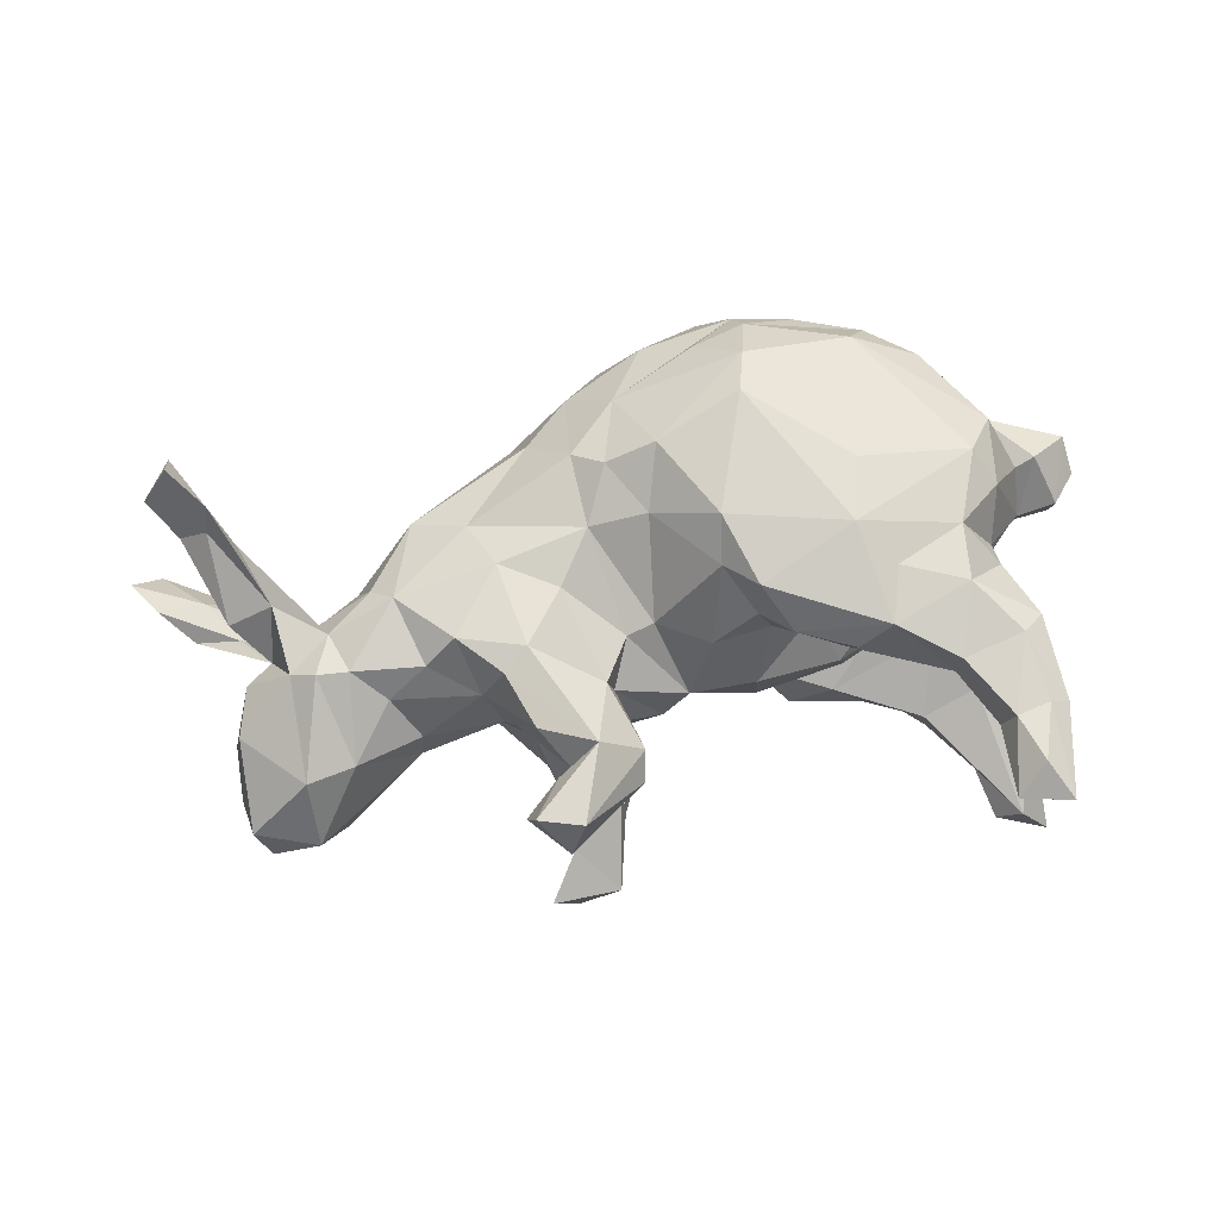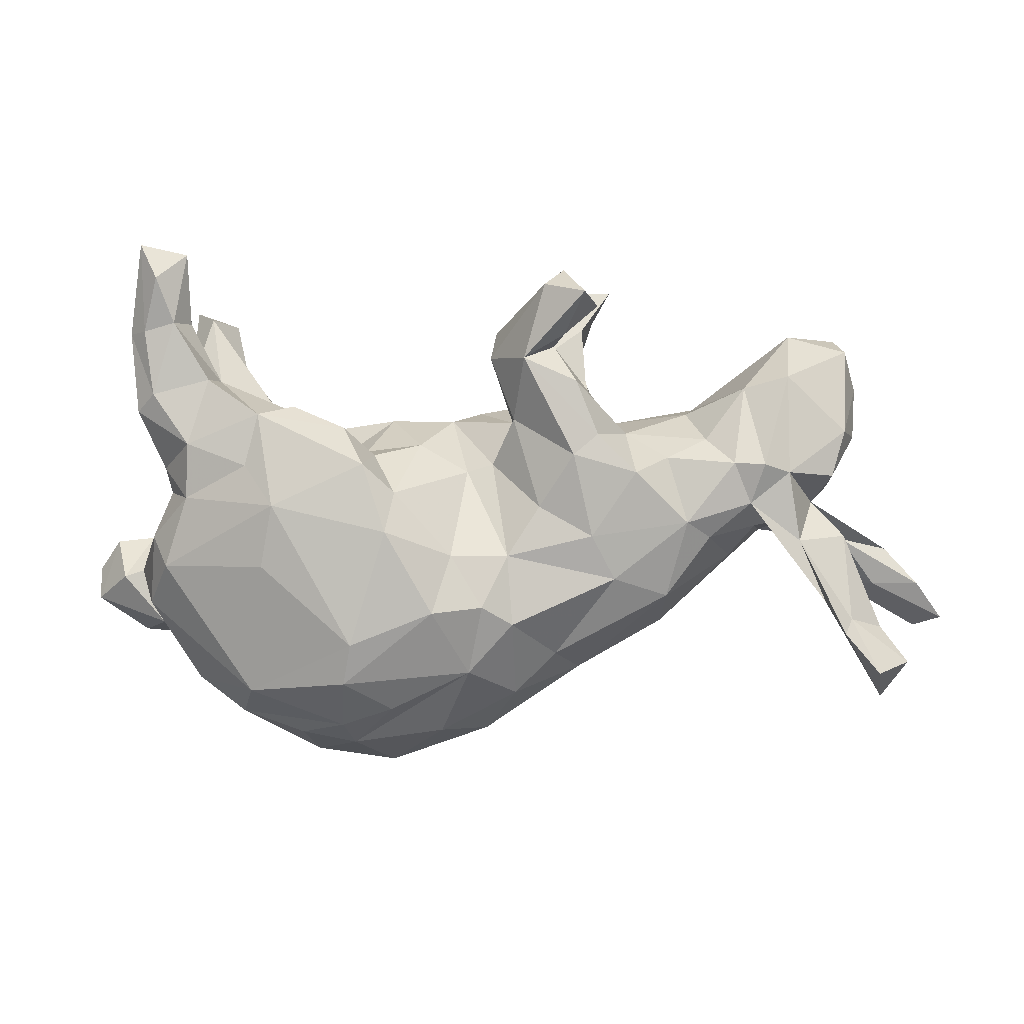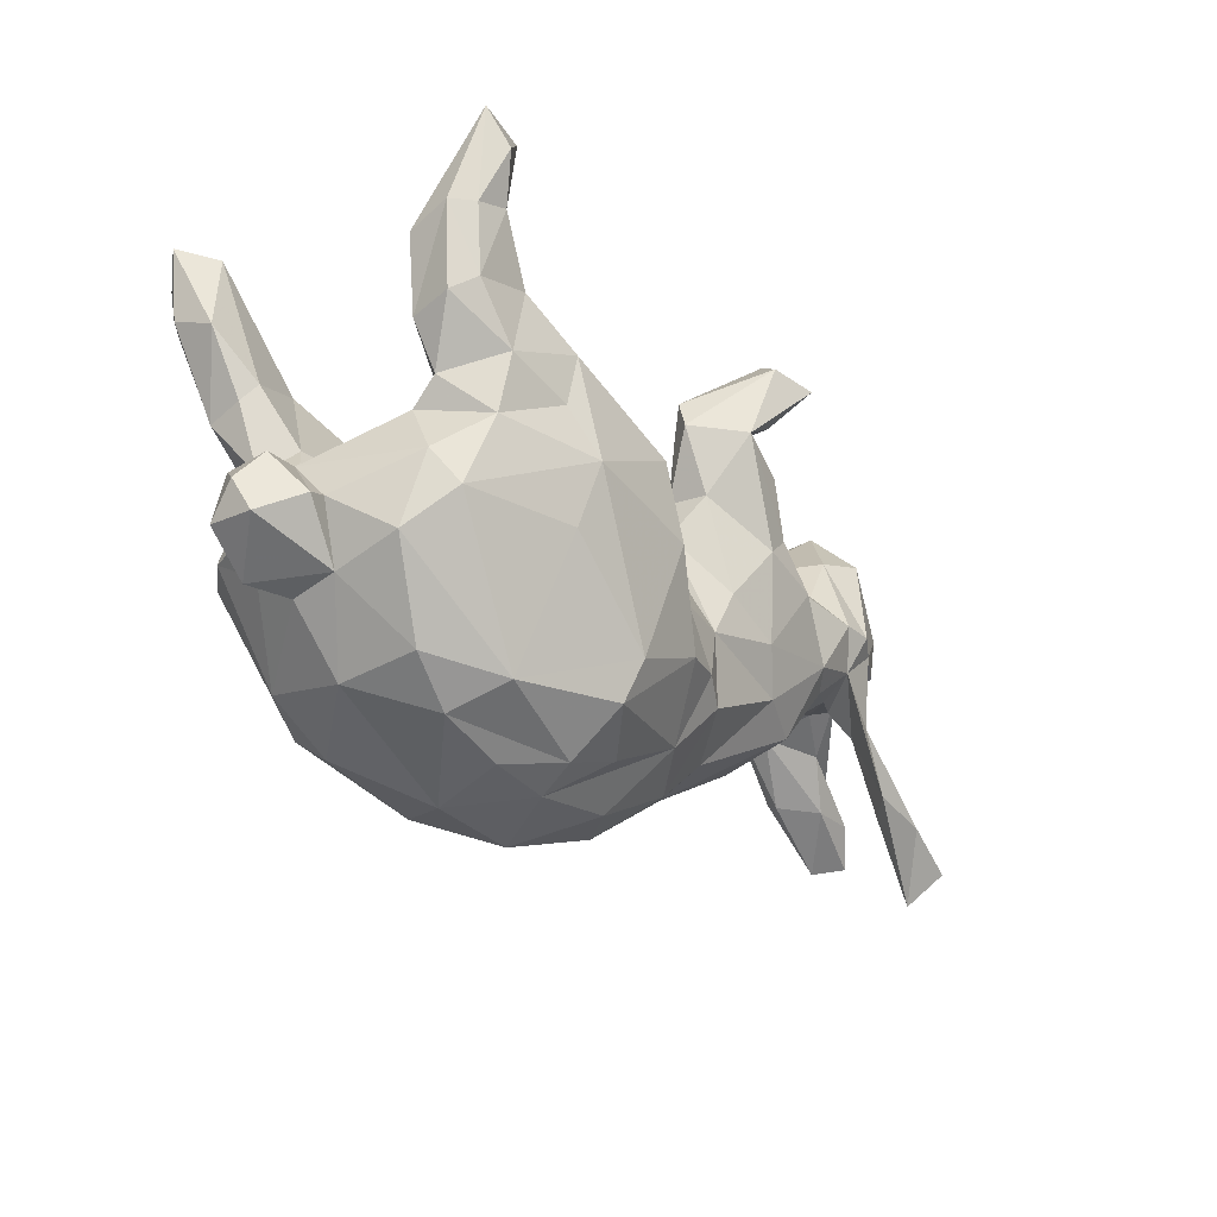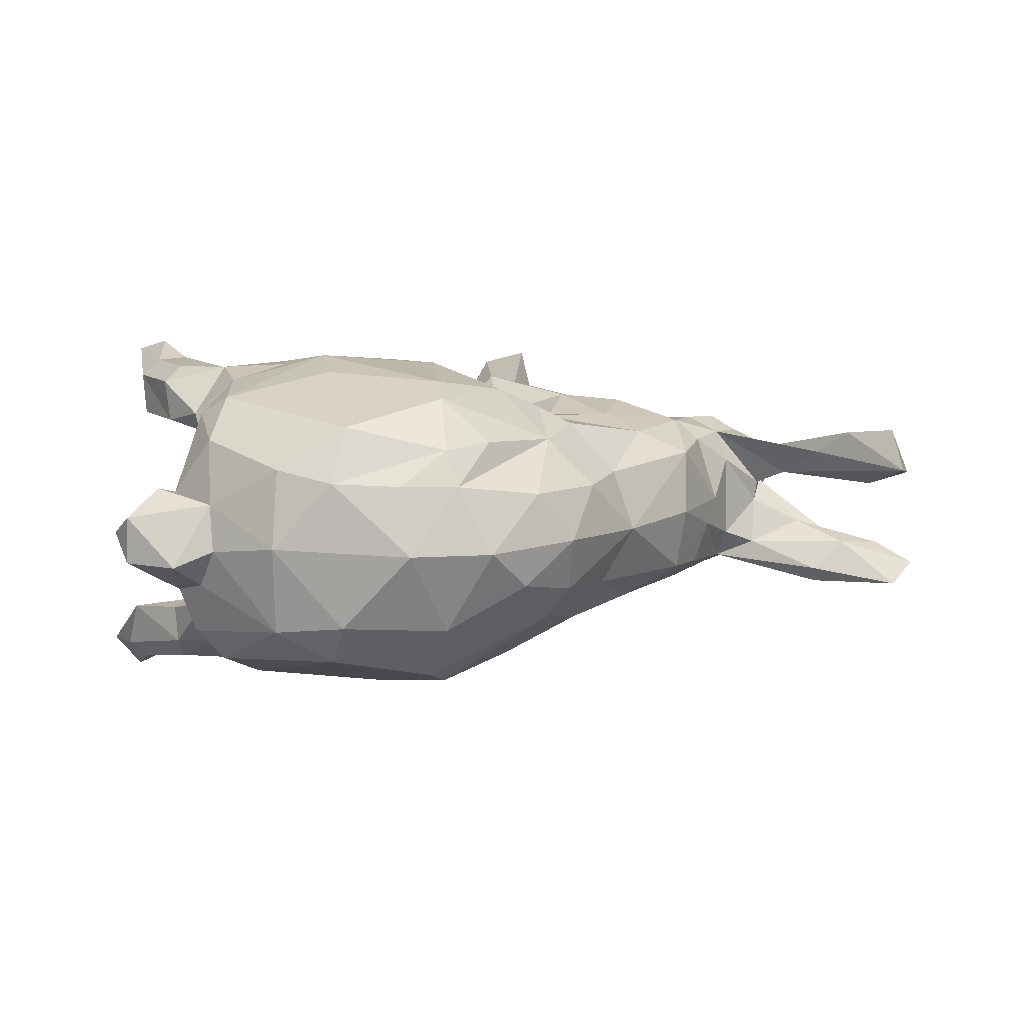
<metadata>
{"format":"obj","ext":"obj","renderer":"f3d","projection":"perspective","resolution":1024,"background":"white","views":[{"elev":77.9,"azim":170.8,"up":"+Z"},{"elev":-4.7,"azim":8.1,"up":"+Y"},{"elev":-25.7,"azim":-49.4,"up":"+Y"},{"elev":7.9,"azim":-22.2,"up":"+Z"}]}
</metadata>
<code>
v 0.4694 0.06888 0.1442
v 0.6996 -0.1924 0.03765
v 0.646 0.1257 0.07039
v 0.1079 0.2978 -0.147
v -0.1219 0.09813 -0.1545
v 0.2898 0.1244 0.09975
v -0.309 0.06368 0.2608
v 0.1735 0.3498 0.2379
v 0.2005 0.2743 0.2011
v 0.5533 -0.02896 -0.0822
v 0.03759 -0.2672 0.1498
v 0.3962 -0.1008 -0.09776
v -0.00875 0.1577 0.03184
v 0.6528 -0.1812 0.0877
v 0.06566 -0.1638 0.1929
v -0.6262 -0.1331 -0.03455
v -0.4512 -0.09379 0.2199
v -0.5652 -0.189 -0.03831
v 0.146 0.2323 -0.187
v 0.1041 -0.2989 0.0746
v 0.5492 0.04461 -0.111
v 0.08669 0.2521 -0.1057
v -0.3019 0.09086 -0.1295
v 0.000932 0.1366 -0.05439
v -0.5088 0.2637 0.1694
v 0.1036 -0.0797 0.1708
v -0.3766 0.2156 -0.1867
v 0.2526 0.1141 0.1851
v -0.3319 0.0603 -0.07843
v 0.1727 0.1875 0.05657
v -0.07948 -0.04589 0.2641
v -0.4458 0.3074 0.1721
v -0.08856 -0.3262 0.1547
v 0.4523 -0.07067 0.008826
v -0.5968 -0.03995 0.02715
v -0.01019 -0.174 0.2258
v 0.5576 0.2249 -0.08585
v 0.6402 -0.04267 -0.04641
v -0.01902 -0.3613 0.07337
v -0.2818 -0.09908 0.2564
v 0.1986 0.3801 0.1936
v 0.5014 -0.02324 -0.06296
v -0.4701 0.381 -0.2587
v -0.4101 0.02811 -0.2329
v 0.5015 0.01102 -0.1101
v -0.0468 -0.3775 -0.0701
v -0.1765 0.1546 -0.2132
v -0.1383 -0.225 0.2453
v -0.4658 0.06986 0.1806
v 0.07299 0.2461 0.1478
v -0.4118 0.3014 0.2225
v -0.07095 -0.1396 -0.254
v -0.372 0.2119 0.1831
v 0.649 -0.09597 -0.1522
v -0.5115 -0.1039 -0.1565
v -0.5145 0.2827 -0.2733
v -0.2352 0.1442 0.03167
v -0.4652 0.03254 0.1428
v 0.2145 0.08114 0.1924
v 0.7729 -0.1537 -0.1393
v -0.4478 0.4073 0.1929
v -0.5382 -0.09291 0.07004
v -0.5032 -0.1799 0.05779
v 0.4217 0.1116 0.109
v -0.3344 -0.2848 -0.1872
v -0.4327 -0.2889 -0.001924
v 0.5713 -0.05409 0.09705
v 0.6424 -0.04442 0.05608
v 0.2382 0.4112 -0.1745
v 0.2474 0.1705 0.06402
v -0.4813 -0.04413 0.1899
v -0.1561 0.127 0.2189
v -0.4294 0.04668 0.09863
v 0.4836 0.1965 0.09252
v 0.3551 -0.1418 0.1028
v -0.07079 0.01995 0.2312
v 0.1542 -0.228 -0.1003
v -0.1728 -0.3592 -0.1359
v 0.6942 -0.2691 0.1405
v -0.4532 0.1704 0.1543
v 0.2024 0.3637 -0.2175
v -0.2602 -0.002895 0.2782
v 0.09638 0.237 0.1084
v 0.6233 -0.06426 -0.1082
v -0.5032 -0.1945 -0.01512
v -0.4945 -0.1503 0.1571
v 0.5555 0.2132 0.1051
v -0.08873 0.02907 -0.248
v -0.1339 -0.2373 -0.2438
v 0.1113 -0.1908 0.1664
v -0.4831 0.4252 0.273
v 0.5708 -0.002809 -0.00763
v 0.6917 -0.1154 -0.07831
v -0.5033 0.3873 -0.2068
v 0.6462 0.1062 -0.06536
v 0.1922 0.339 -0.1401
v 0.6425 -0.2069 0.1328
v 0.3931 -0.02703 0.1482
v 0.4235 0.1046 -0.1103
v -0.1086 0.1588 0.04653
v -0.176 0.02612 -0.2747
v -0.6248 -0.1371 0.03821
v -0.1703 -0.3517 0.1479
v -0.1111 0.1615 -0.03417
v 0.1799 0.2597 0.1686
v -0.4183 0.08924 0.137
v -0.1994 0.1415 -0.2513
v -0.3185 0.1586 -0.2554
v 0.1111 -0.07769 -0.1682
v -0.3486 -0.3295 0.1005
v 0.4236 -0.09625 -0.03276
v -0.4191 -0.2735 0.1192
v 0.3616 0.07877 0.146
v -0.06553 0.09759 -0.1526
v 0.2498 0.1258 -0.1674
v 0.518 0.06583 0.1434
v 0.04352 -0.3585 -0.004948
v 0.4975 -0.02708 0.07223
v -0.5097 0.2852 0.2345
v 0.1956 0.4128 -0.2262
v -0.3326 -0.3263 -0.1267
v -0.3746 0.2058 0.247
v -0.242 0.1544 -0.1641
v -0.1135 0.08616 0.1817
v 0.3318 -0.1557 -0.09563
v 0.02969 0.06283 0.1177
v 0.7127 -0.05726 -0.08198
v 0.5154 0.2616 -0.03444
v -0.4216 -0.2617 -0.1375
v 0.2529 0.3216 0.1856
v 0.03617 -0.09647 -0.195
v -0.1535 -0.2862 0.2221
v 0.3925 0.1755 -0.01096
v -0.4417 0.08224 -0.2141
v -0.5374 0.2564 -0.1765
v -0.5098 0.3737 -0.306
v -0.2003 0.08356 0.09862
v -0.1996 -0.1293 -0.2606
v -0.2461 0.1394 -0.0266
v 0.3135 0.05218 0.1818
v 0.7664 -0.1166 -0.08418
v 0.5679 0.001777 -0.06412
v -0.2754 -0.005942 -0.2707
v -0.5997 -0.04735 -0.04167
v -0.4123 0.01506 0.2393
v 0.2016 0.09586 -0.1853
v 0.6966 -0.3043 0.07258
v 0.2654 0.1522 0.01516
v -0.538 -0.107 -0.08594
v 0.2407 -0.04887 0.166
v -0.04701 0.1076 0.1293
v 0.1714 -0.2348 0.08656
v -0.326 0.065 -0.2539
v -0.3979 -0.05826 -0.2415
v -0.5393 -0.03327 0.01391
v 0.3368 -0.1787 0.002416
v -0.4259 0.05927 0.000925
v -0.4789 0.2853 0.26
v -0.4033 0.1006 -0.1322
v 0.612 -0.1544 0.09452
v -0.4527 0.2987 -0.2625
v -0.4518 0.3677 0.2896
v 0.5106 0.07535 -0.1322
v 0.4938 0.00521 0.1211
v -0.1156 0.06318 0.2648
v 0.5902 0.01427 0.02666
v -0.4711 0.1788 -0.2565
v 0.1988 -0.2554 -0.008487
v 0.003752 -0.1686 -0.2211
v 0.03274 0.1755 -0.00893
v 0.6599 0.1234 0.001901
v 0.6148 0.04658 -0.0542
v -0.5475 0.4094 -0.2623
v 0.2398 0.3338 0.2547
v 0.5565 0.05487 0.1188
v 0.8059 -0.1724 -0.1158
v 0.2006 0.2441 -0.1248
v -0.6342 -0.08565 0.008848
v 0.1316 0.3867 -0.2035
v 0.1232 -0.1814 -0.1655
v -0.4906 0.1528 -0.1643
v 0.4269 -0.04855 0.1149
v 0.6364 -0.1107 -0.126
v 0.2744 -0.1167 0.1404
v -0.5133 -0.1518 -0.07442
v 0.6299 0.2878 -0.01677
v -0.4901 0.1355 -0.2203
v -0.3156 -0.2958 0.1836
v 0.2849 0.1253 -0.09804
v 0.08922 0.1815 -0.141
v -0.4678 -0.1123 -0.2039
v 0.1772 0.2803 -0.1936
v 0.1323 0.4092 -0.1513
v 0.2575 -0.1064 -0.149
v 0.409 0.003384 -0.1417
v 0.7414 -0.2497 0.06235
v -0.2449 -0.3952 -0.009561
v 0.0803 0.2897 0.131
v 0.6446 -0.1712 0.05978
v 0.1337 0.01786 -0.1482
v -0.462 0.1886 -0.1583
v 0.1123 0.2759 -0.09811
v -0.4676 0.04161 -0.1427
v -0.1766 -0.2919 -0.2198
v -0.3249 0.06177 0.08432
v 0.07358 0.07104 -0.1108
v -0.2901 0.1736 -0.2063
v -0.465 0.1833 0.2538
v -0.2884 0.1466 0.2607
v 0.0526 -0.3217 -0.08954
v 0.2269 0.1714 -0.04007
v -0.4975 0.1583 0.2295
v -0.1164 -0.4125 -0.01062
v 0.6641 0.2039 -0.0145
v 0.1117 0.1445 0.1536
v -0.1353 0.09779 0.135
v 0.7617 -0.1842 -0.1512
v -0.4093 0.409 0.2597
v 0.155 -7e-06 0.1648
v 0.1375 0.2354 0.2174
v -0.2184 0.08448 -0.0843
v -0.4922 0.1458 0.1647
v -0.238 0.1549 0.1752
v -0.3871 0.2198 -0.2513
v -0.2494 -0.3644 0.09562
v 0.1426 0.2822 0.1481
v 0.385 0.1609 0.04581
v 0.311 0.05862 -0.1736
v -0.2807 0.08947 0.136
v 0.1014 0.1465 0.09274
v -0.5678 -0.103 0.07838
v 0.07186 0.07496 0.1166
v -0.5389 -0.03642 -0.02319
v 0.2137 0.1981 -0.1854
v 0.01532 -0.07981 0.1964
v -0.07575 -0.02762 -0.2601
v -0.5449 0.2854 -0.248
v -0.2394 0.1633 0.22
v 0.03203 -0.2819 -0.1404
v 0.6056 -0.04916 0.04667
v -0.4058 0.1008 0.2562
v 0.6487 0.2616 0.03338
v 0.5736 -0.007407 0.02549
v 0.6248 0.05246 0.07538
v -0.4336 0.0461 -0.09926
v 0.1033 0.175 -0.06419
v 0.007662 0.07553 -0.1179
v 0.2195 0.1998 0.1965
v -0.4292 0.2981 0.2625
v 0.5552 0.2911 0.02015
v -0.1614 -0.381 0.09282
v 0.1998 -0.0227 -0.1645
f 9 174 220
f 238 223 209
f 220 174 8
f 122 53 249
f 249 53 51
f 208 249 158
f 208 158 119
f 209 53 122
f 122 249 208
f 212 208 119
f 209 72 238
f 241 209 122
f 7 209 241
f 122 208 241
f 241 208 212
f 82 209 7
f 145 7 241
f 165 76 124
f 76 165 31
f 31 165 82
f 82 165 209
f 235 76 31
f 82 7 145
f 17 82 145
f 17 145 71
f 48 31 82
f 48 82 40
f 82 17 40
f 40 17 188
f 48 36 31
f 48 40 188
f 132 36 48
f 27 224 161
f 27 161 94
f 179 81 192
f 120 81 179
f 81 69 96
f 69 81 120
f 135 173 237
f 161 43 94
f 120 179 193
f 94 173 135
f 236 138 101
f 138 236 52
f 143 138 154
f 101 138 143
f 88 236 101
f 153 143 44
f 153 101 143
f 107 101 153
f 107 153 108
f 224 153 167
f 108 153 224
f 56 167 237
f 161 167 56
f 161 224 167
f 136 237 173
f 56 237 136
f 136 161 56
f 136 43 161
f 43 136 173
f 94 43 173
f 169 180 239
f 239 180 77
f 54 60 217
f 109 131 247
f 191 65 129
f 191 154 65
f 109 169 131
f 109 180 169
f 194 180 109
f 54 183 45
f 54 217 183
f 165 72 209
f 55 191 129
f 252 194 109
f 195 12 194
f 206 109 247
f 200 252 109
f 228 194 252
f 228 195 194
f 203 191 55
f 247 236 88
f 146 252 200
f 228 252 146
f 99 163 195
f 134 44 203
f 247 88 114
f 19 200 206
f 195 228 99
f 247 131 236
f 44 191 203
f 38 166 92
f 127 84 142
f 127 142 166
f 144 233 149
f 233 144 155
f 98 113 140
f 11 132 33
f 91 25 119
f 28 59 140
f 145 58 71
f 58 145 49
f 86 17 71
f 98 140 150
f 150 140 59
f 150 59 219
f 26 150 219
f 15 26 235
f 15 235 36
f 235 31 36
f 90 26 15
f 11 15 36
f 188 17 86
f 90 15 11
f 11 36 132
f 132 48 188
f 112 188 86
f 33 132 103
f 103 132 188
f 162 218 91
f 218 61 91
f 249 218 162
f 162 91 158
f 158 91 119
f 41 8 174
f 51 218 249
f 249 162 158
f 130 174 9
f 155 245 233
f 155 157 245
f 29 245 157
f 171 95 214
f 57 139 157
f 139 29 157
f 139 221 29
f 24 206 247
f 170 206 24
f 246 206 170
f 133 189 148
f 128 99 133
f 186 214 37
f 57 104 139
f 104 221 139
f 24 114 104
f 13 24 104
f 170 24 13
f 211 202 246
f 186 37 250
f 213 197 78
f 46 213 78
f 239 46 78
f 239 210 46
f 65 121 129
f 239 77 210
f 77 168 210
f 50 8 198
f 226 83 198
f 41 226 198
f 213 39 251
f 197 225 110
f 197 251 225
f 20 11 39
f 20 39 117
f 196 147 2
f 199 147 160
f 2 147 199
f 66 112 63
f 168 75 152
f 156 75 168
f 14 2 68
f 196 2 14
f 34 75 156
f 240 199 160
f 2 199 240
f 240 68 2
f 67 14 68
f 63 231 102
f 63 62 231
f 63 86 62
f 112 86 63
f 182 75 34
f 111 34 156
f 182 164 98
f 164 1 98
f 175 116 164
f 200 109 206
f 203 55 149
f 54 45 84
f 60 54 84
f 194 77 180
f 21 163 37
f 245 203 233
f 95 172 21
f 203 149 233
f 142 84 21
f 21 84 45
f 10 42 45
f 163 21 45
f 163 45 195
f 45 12 195
f 55 185 149
f 183 10 45
f 45 42 111
f 45 111 12
f 55 129 185
f 141 60 127
f 141 38 93
f 127 60 84
f 217 93 183
f 183 93 10
f 194 12 125
f 176 60 141
f 93 176 141
f 176 93 217
f 194 125 77
f 125 168 77
f 62 71 155
f 26 126 235
f 219 232 26
f 98 1 113
f 1 64 113
f 164 116 1
f 71 58 155
f 76 126 151
f 235 126 76
f 232 126 26
f 219 215 232
f 140 6 28
f 113 6 140
f 64 6 113
f 1 74 64
f 116 74 1
f 175 87 116
f 106 58 49
f 106 49 222
f 73 58 106
f 106 229 73
f 137 205 229
f 229 216 137
f 72 216 229
f 72 124 216
f 124 151 216
f 232 215 230
f 116 87 74
f 80 106 222
f 106 223 229
f 230 215 50
f 83 230 50
f 248 70 105
f 6 70 248
f 198 83 50
f 32 80 25
f 118 164 182
f 240 160 164
f 250 37 128
f 243 164 118
f 243 240 164
f 166 175 67
f 166 244 175
f 68 166 67
f 102 35 178
f 231 35 102
f 155 35 231
f 62 155 231
f 171 3 244
f 58 73 155
f 73 157 155
f 73 205 157
f 229 205 73
f 64 227 6
f 3 175 244
f 3 87 175
f 137 57 205
f 126 13 151
f 126 232 13
f 232 230 13
f 6 148 70
f 6 227 148
f 74 133 227
f 64 74 227
f 3 242 87
f 137 100 57
f 216 100 137
f 151 100 216
f 151 13 100
f 30 170 230
f 105 70 30
f 166 68 240
f 230 170 13
f 87 250 74
f 226 30 83
f 105 30 226
f 172 142 21
f 141 127 38
f 93 38 10
f 144 149 16
f 38 127 166
f 172 166 142
f 10 92 42
f 16 149 18
f 38 92 10
f 42 34 111
f 129 85 185
f 185 85 18
f 149 185 18
f 12 111 125
f 125 156 168
f 129 66 85
f 121 197 66
f 121 66 129
f 168 117 210
f 210 117 46
f 78 197 121
f 242 186 250
f 214 186 242
f 74 250 133
f 250 128 133
f 30 211 246
f 30 246 170
f 100 13 104
f 100 104 57
f 214 242 3
f 197 213 251
f 117 39 213
f 117 213 46
f 168 20 117
f 197 110 66
f 168 152 20
f 66 110 112
f 125 111 156
f 85 63 18
f 66 63 85
f 16 18 102
f 18 63 102
f 34 118 182
f 16 102 178
f 42 118 34
f 92 118 42
f 92 243 118
f 166 243 92
f 166 240 243
f 172 244 166
f 178 144 16
f 35 144 178
f 155 144 35
f 171 244 172
f 95 171 172
f 205 57 157
f 70 211 30
f 70 148 211
f 148 189 211
f 227 133 148
f 171 214 3
f 133 99 189
f 37 95 21
f 214 95 37
f 245 159 203
f 29 159 245
f 29 23 159
f 221 23 29
f 5 23 221
f 104 5 221
f 104 114 5
f 24 247 114
f 246 190 206
f 99 37 163
f 22 190 246
f 246 202 22
f 211 177 202
f 234 177 211
f 211 189 234
f 37 99 128
f 96 202 177
f 202 4 22
f 239 78 204
f 78 121 65
f 65 204 78
f 169 239 89
f 176 217 60
f 189 99 228
f 239 204 89
f 51 32 61
f 218 51 61
f 61 25 91
f 41 198 8
f 28 6 248
f 61 32 25
f 174 130 41
f 130 226 41
f 130 9 226
f 226 9 105
f 220 8 50
f 53 32 51
f 53 80 32
f 105 9 220
f 209 223 53
f 53 223 106
f 25 80 222
f 212 119 222
f 222 119 25
f 248 105 220
f 215 220 50
f 72 223 238
f 53 106 80
f 241 212 49
f 49 212 222
f 28 248 220
f 28 220 59
f 59 220 215
f 165 124 72
f 223 72 229
f 145 241 49
f 59 215 219
f 76 151 124
f 196 14 79
f 103 225 251
f 251 33 103
f 11 33 251
f 39 11 251
f 147 79 97
f 110 188 112
f 110 103 188
f 225 103 110
f 20 90 11
f 152 90 20
f 160 147 97
f 79 14 97
f 152 184 90
f 75 184 152
f 97 67 160
f 14 67 97
f 184 26 90
f 184 150 26
f 75 98 184
f 75 182 98
f 160 67 164
f 67 175 164
f 184 98 150
f 71 62 86
f 138 204 65
f 138 89 204
f 154 138 65
f 52 169 89
f 236 169 52
f 131 169 236
f 154 191 44
f 44 143 154
f 114 88 5
f 153 134 167
f 47 88 107
f 5 88 47
f 167 134 187
f 107 108 207
f 47 107 207
f 237 187 135
f 167 187 237
f 27 108 224
f 27 207 108
f 192 234 19
f 138 52 89
f 44 134 153
f 88 101 107
f 146 200 19
f 146 115 228
f 189 228 115
f 96 192 81
f 69 120 193
f 96 69 193
f 96 193 202
f 193 179 4
f 202 193 4
f 201 27 94
f 201 94 135
f 192 96 177
f 179 192 19
f 179 19 4
f 4 19 190
f 22 4 190
f 159 27 201
f 201 135 181
f 187 181 135
f 192 177 234
f 5 47 123
f 123 47 207
f 123 207 27
f 23 123 159
f 123 27 159
f 159 201 181
f 203 159 181
f 189 115 234
f 115 146 234
f 19 234 146
f 190 19 206
f 23 5 123
f 134 203 187
f 187 203 181
f 83 30 230
f 242 250 87
f 147 196 79

</code>
